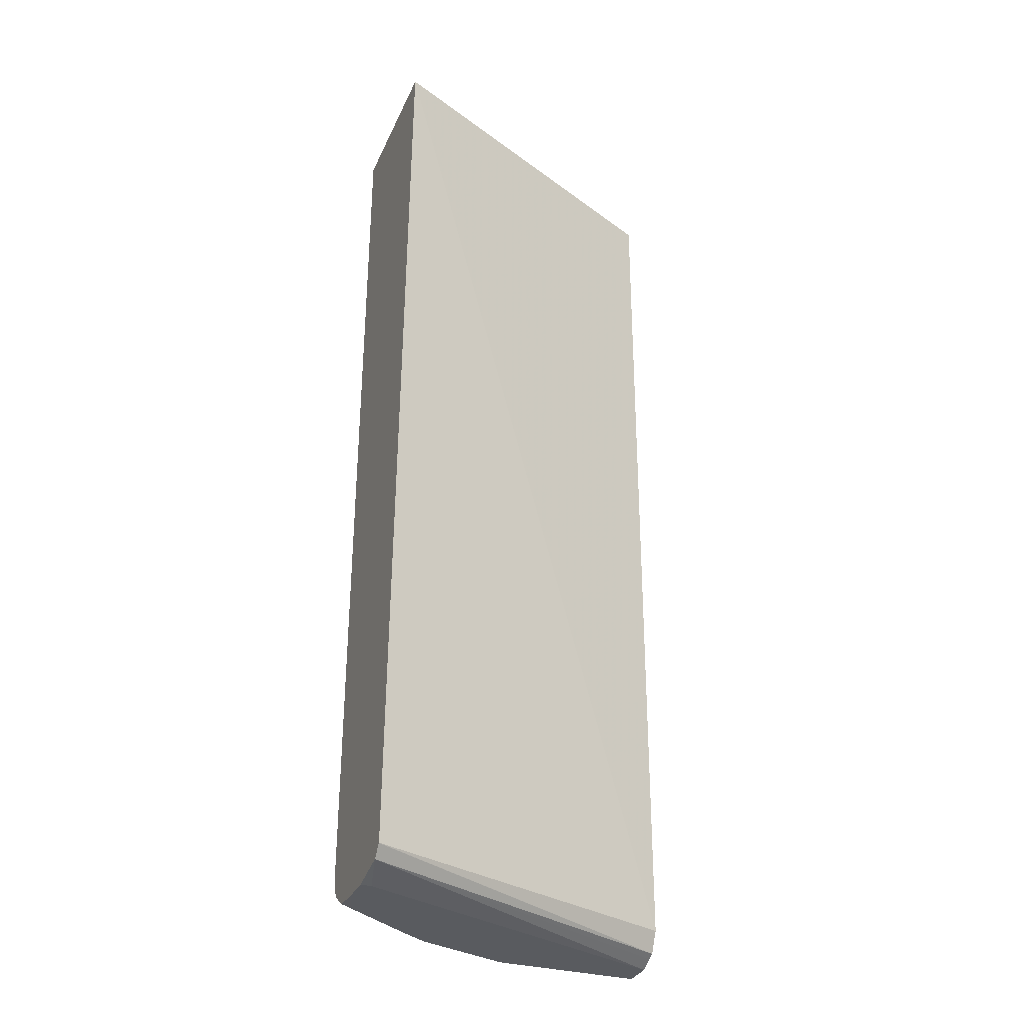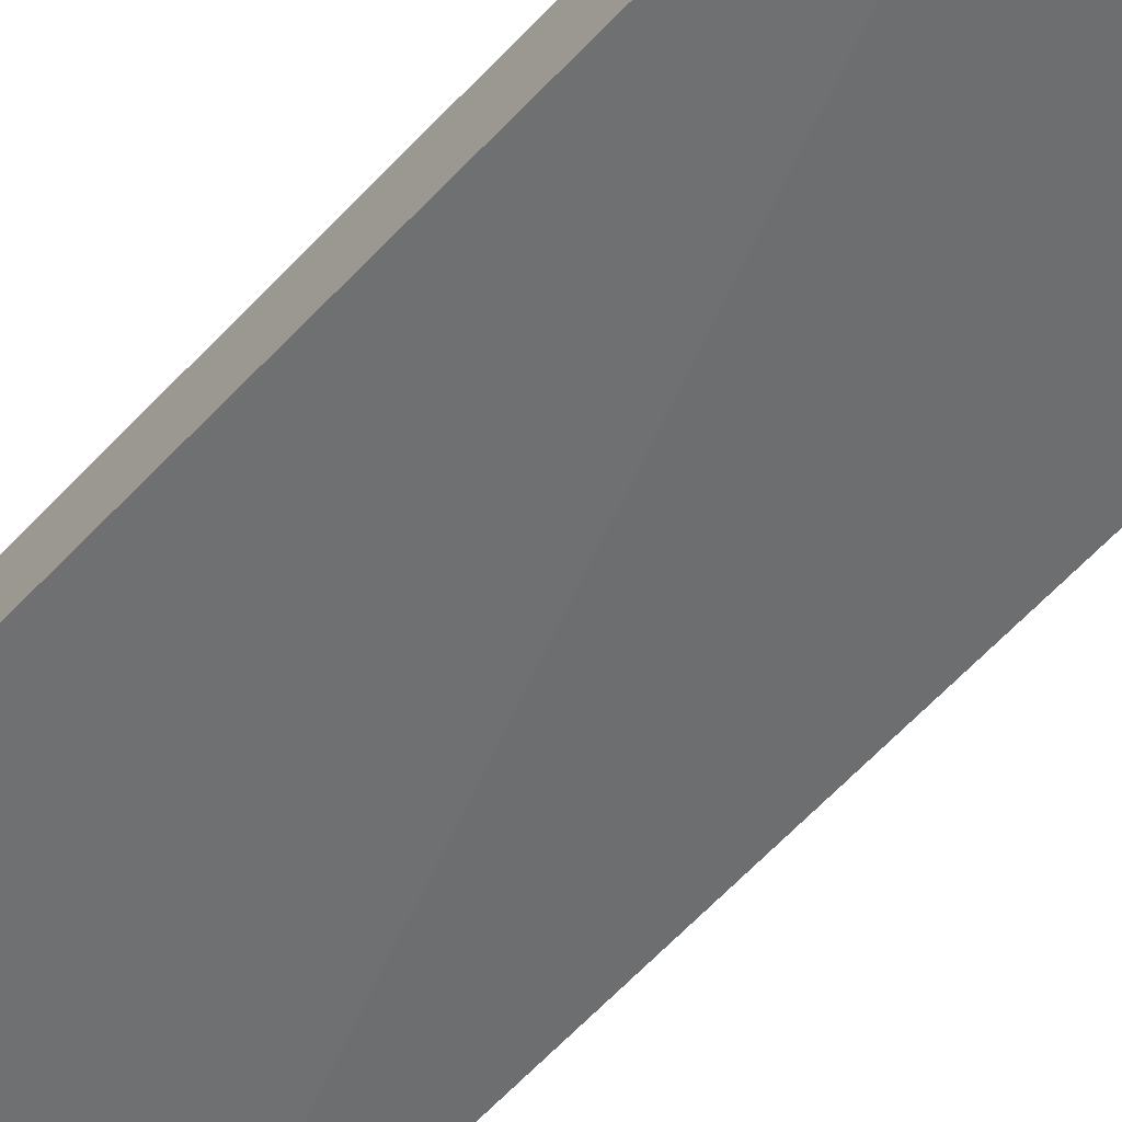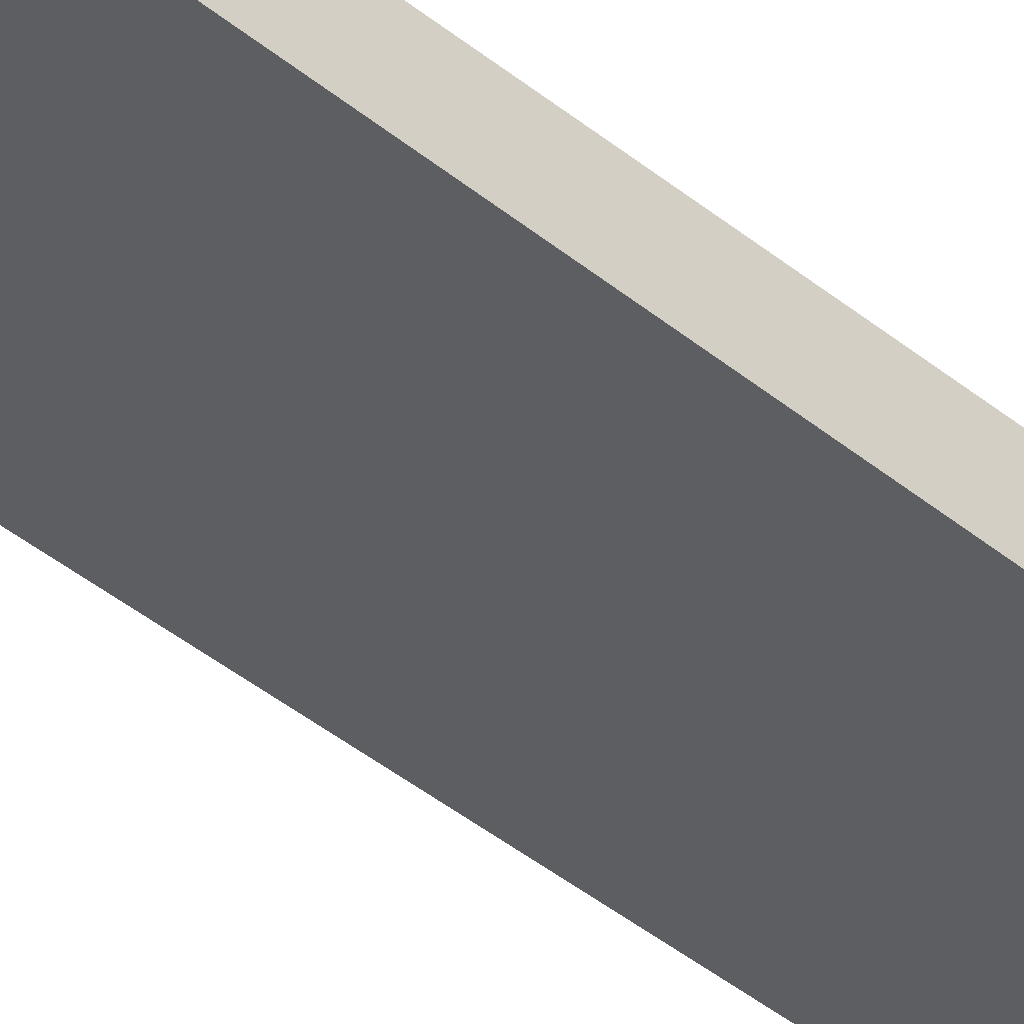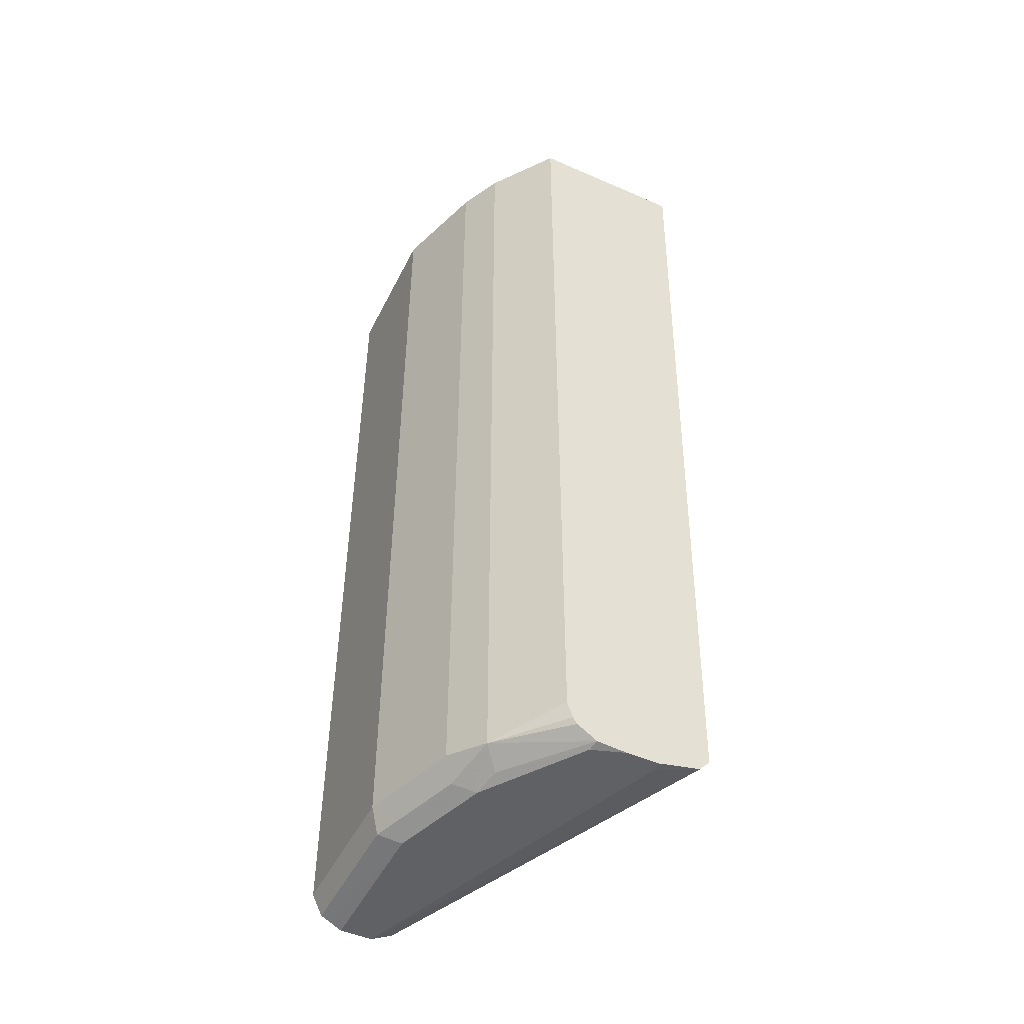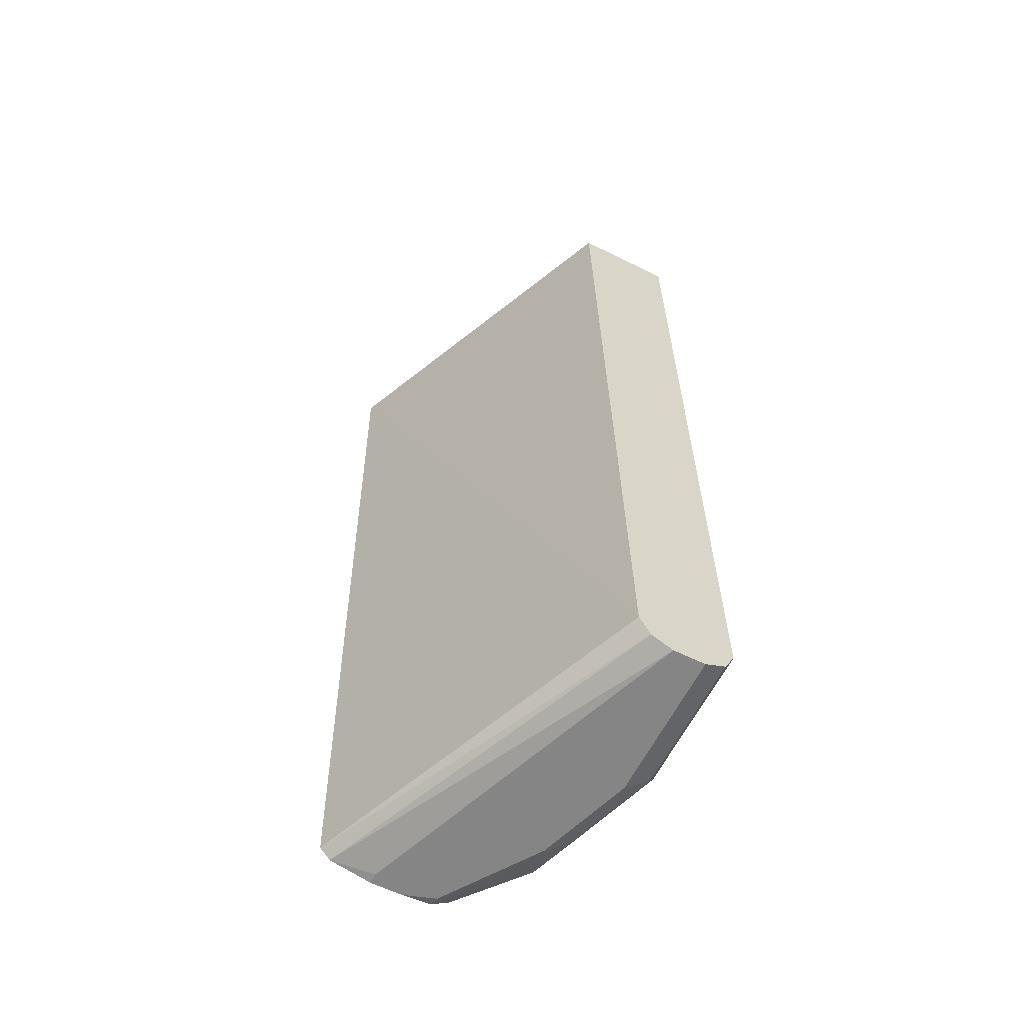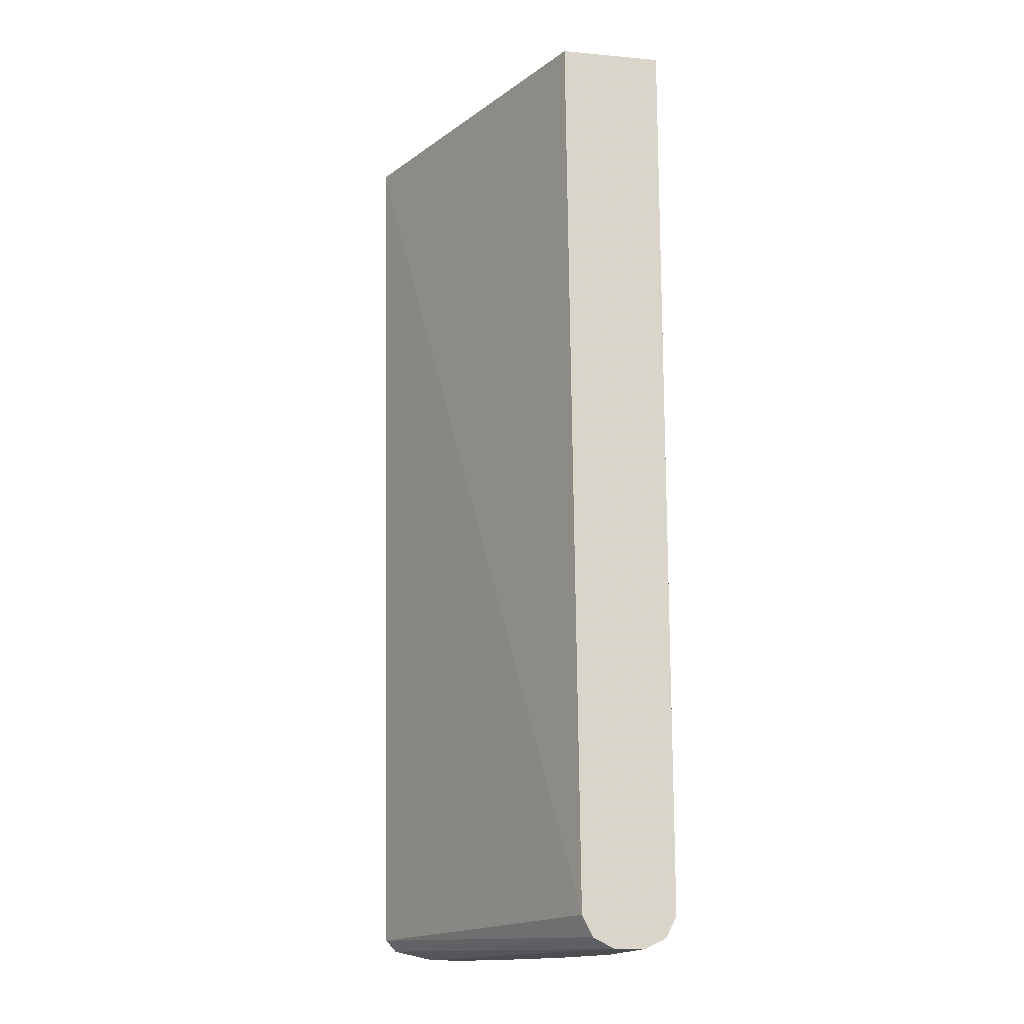
<metadata>
{"format":"obj","ext":"obj","renderer":"f3d","projection":"perspective","resolution":1024,"background":"white","views":[{"elev":-32.4,"azim":-21.4,"up":"+Z"},{"elev":-72.1,"azim":-44.8,"up":"+Y"},{"elev":-59.7,"azim":-127.0,"up":"+Y"},{"elev":-48.8,"azim":-115.9,"up":"+Z"},{"elev":-61.8,"azim":63.3,"up":"+Z"},{"elev":-15.8,"azim":79.2,"up":"+Z"}]}
</metadata>
<code>
v -0.383 0.4055 -0.7771
v -0.383 0.3717 -0.7771
v -0.383 0.437 -0.7748
v -0.3716 0.4392 -0.7771
v -0.3716 0.3717 -0.7771
v -0.383 0.3265 -0.7672
v -0.2984 0.5011 -0.7714
v -0.383 0.4572 -0.7613
v -0.3153 0.5181 -0.7545
v -0.2703 0.5068 -0.7771
v -0.01132 0.5068 -0.7771
v -0.01132 0.4843 -0.7658
v -0.383 0.3154 -0.7547
v -0.01132 0.4918 -0.7696
v -0.383 0.4617 -0.7546
v -0.2703 0.5406 -0.7433
v -0.2872 0.5237 -0.7602
v -0.383 0.4673 -0.7376
v -0.3153 0.5181 0.2576
v -0.259 0.5293 -0.7658
v -0.169 0.5406 -0.7771
v -0.01132 0.5406 -0.7771
v -0.01132 0.473 -0.7433
v -0.383 0.3152 -0.7543
v -0.169 0.5743 -0.7433
v -0.1858 0.5575 -0.7602
v -0.2703 0.5406 0.2576
v -0.383 0.4673 0.2576
v -0.1577 0.5631 -0.7658
v -0.01132 0.5519 -0.7714
v -0.01132 0.4625 0.2576
v -0.383 0.2948 0.2576
v -0.01132 0.5743 -0.7433
v -0.01132 0.5687 -0.7546
v -0.169 0.5743 0.2576
v -0.01132 0.5631 -0.7658
v -0.01132 0.5743 0.2576
f 11 22 30
f 16 27 35
f 16 26 17
f 16 25 26
f 12 24 13
f 12 23 24
f 11 12 14
f 11 33 37
f 11 31 23
f 11 37 31
f 11 34 33
f 11 36 34
f 11 30 36
f 16 35 25
f 11 23 12
f 17 26 29
f 23 32 24
f 19 28 32
f 10 29 21
f 29 34 36
f 25 37 33
f 25 35 37
f 25 29 26
f 25 34 29
f 29 36 30
f 25 33 34
f 23 31 32
f 21 29 30
f 21 30 22
f 19 35 27
f 19 37 35
f 19 31 37
f 19 32 31
f 17 29 20
f 10 20 29
f 1 28 18
f 9 27 16
f 1 11 5
f 1 22 11
f 1 21 22
f 1 10 21
f 1 4 10
f 1 3 4
f 1 5 2
f 1 8 3
f 1 32 28
f 1 24 32
f 1 13 24
f 1 6 13
f 1 2 6
f 10 17 20
f 1 18 15
f 2 5 6
f 1 15 8
f 3 8 9
f 9 19 27
f 3 7 4
f 9 28 19
f 9 18 28
f 9 15 18
f 9 16 17
f 8 15 9
f 9 17 10
f 7 9 10
f 6 14 12
f 6 11 14
f 6 12 13
f 5 11 6
f 4 7 10
f 3 9 7

</code>
